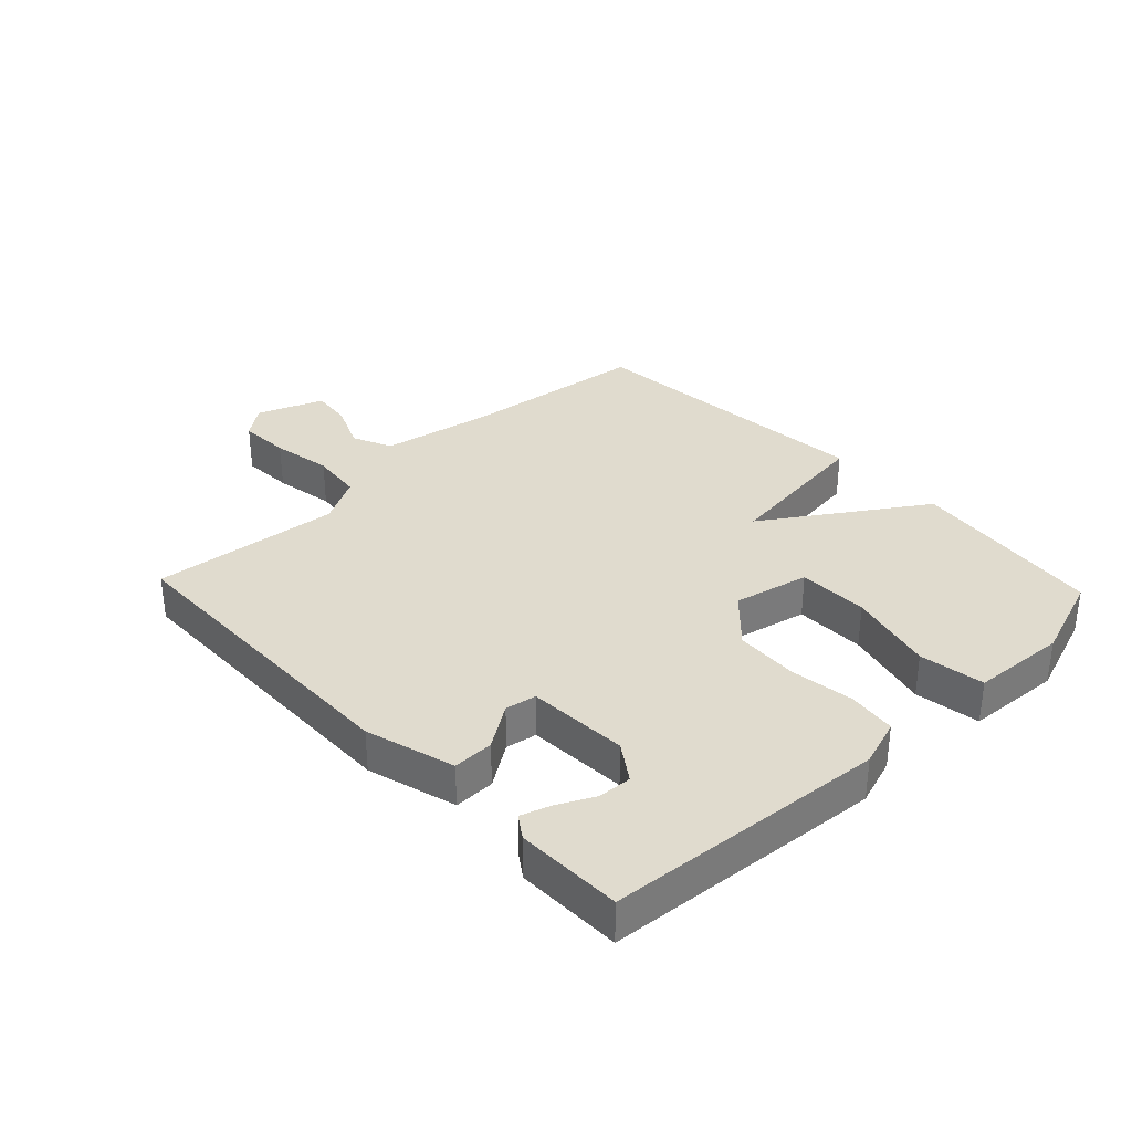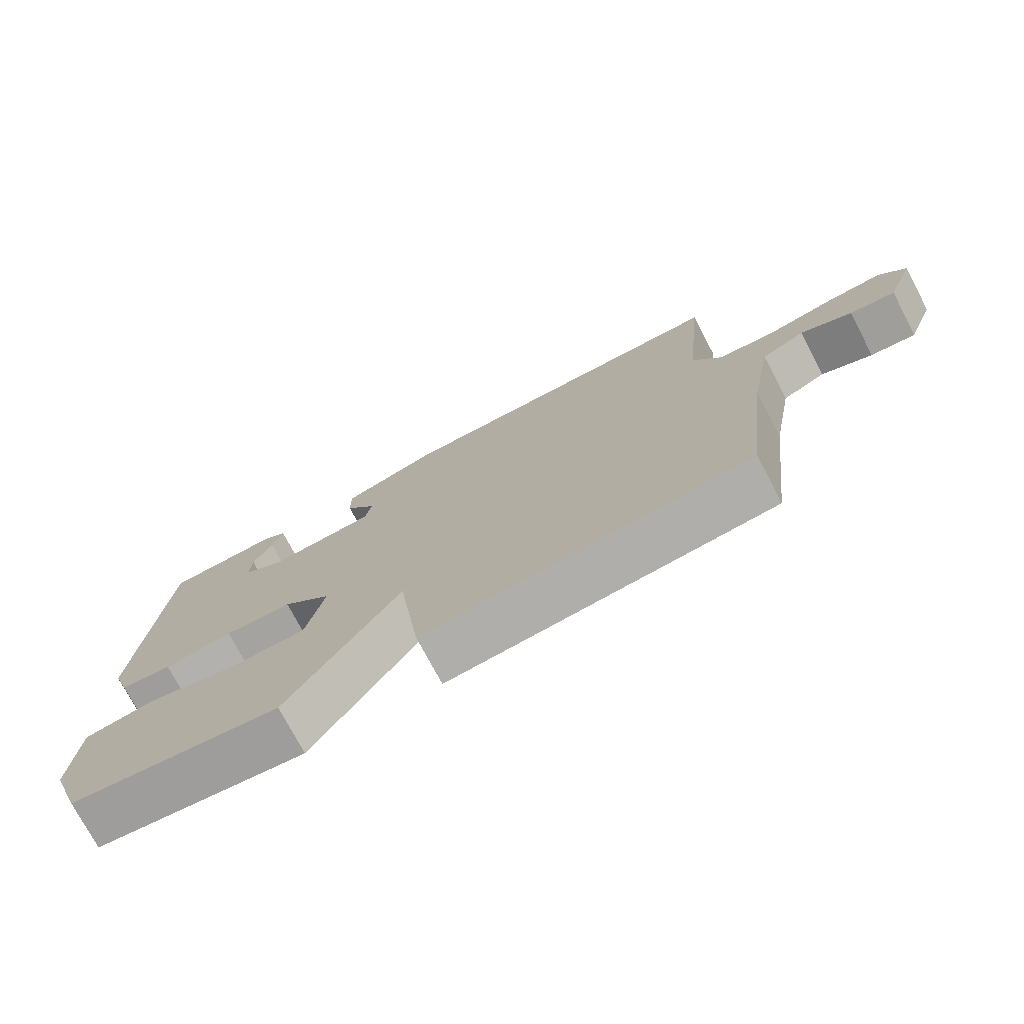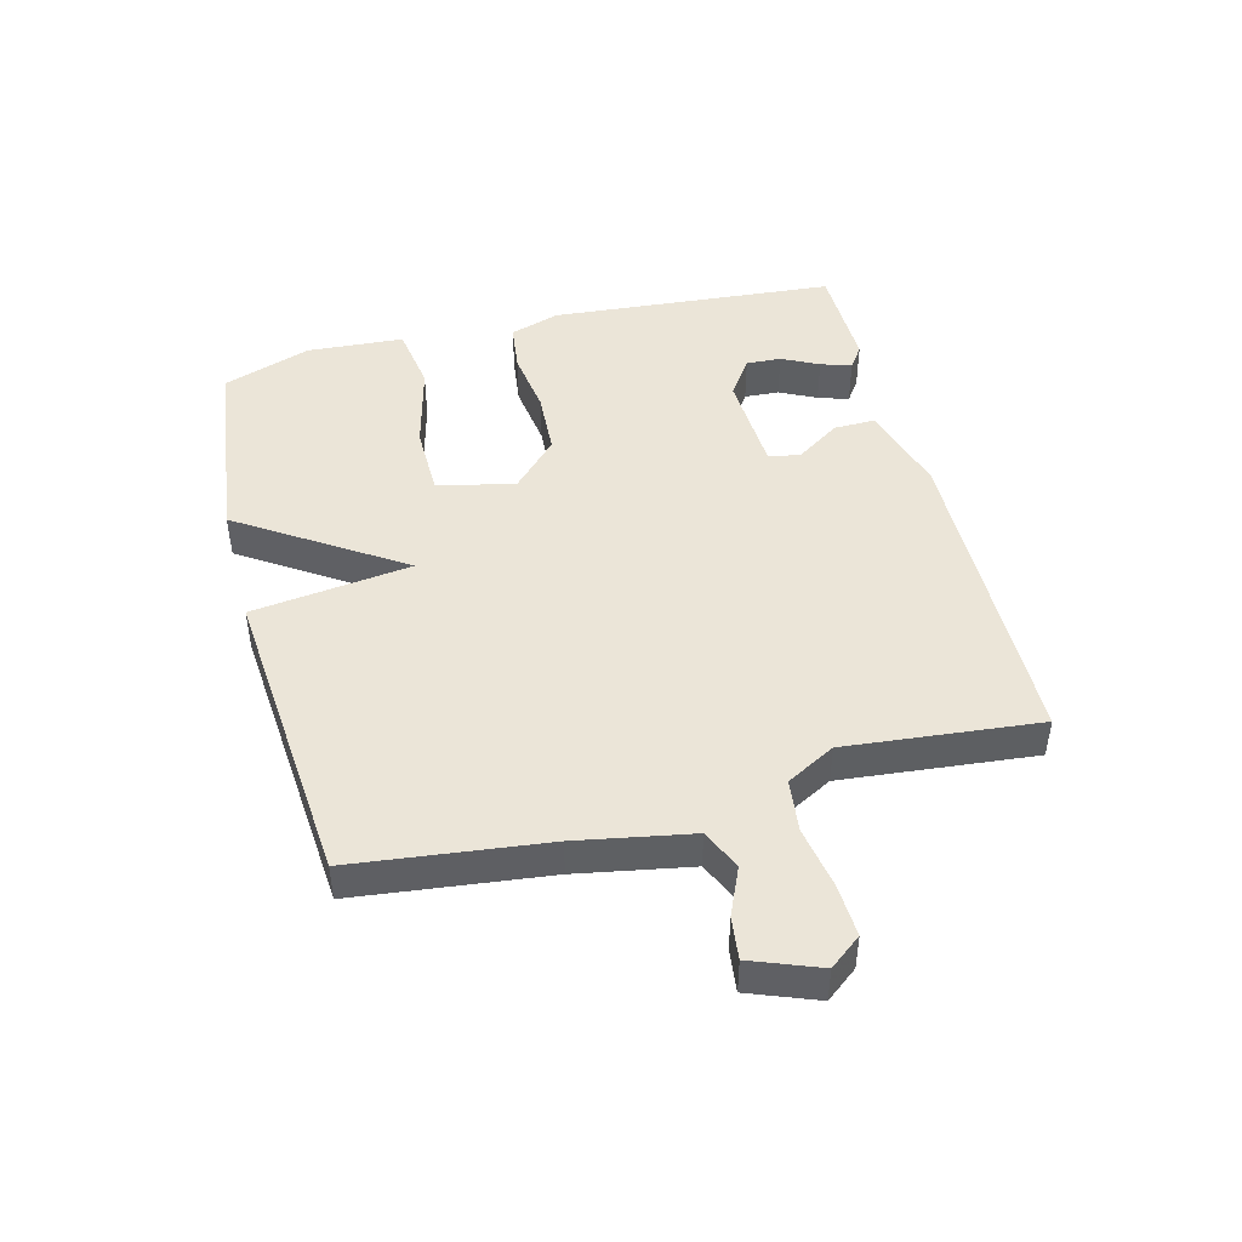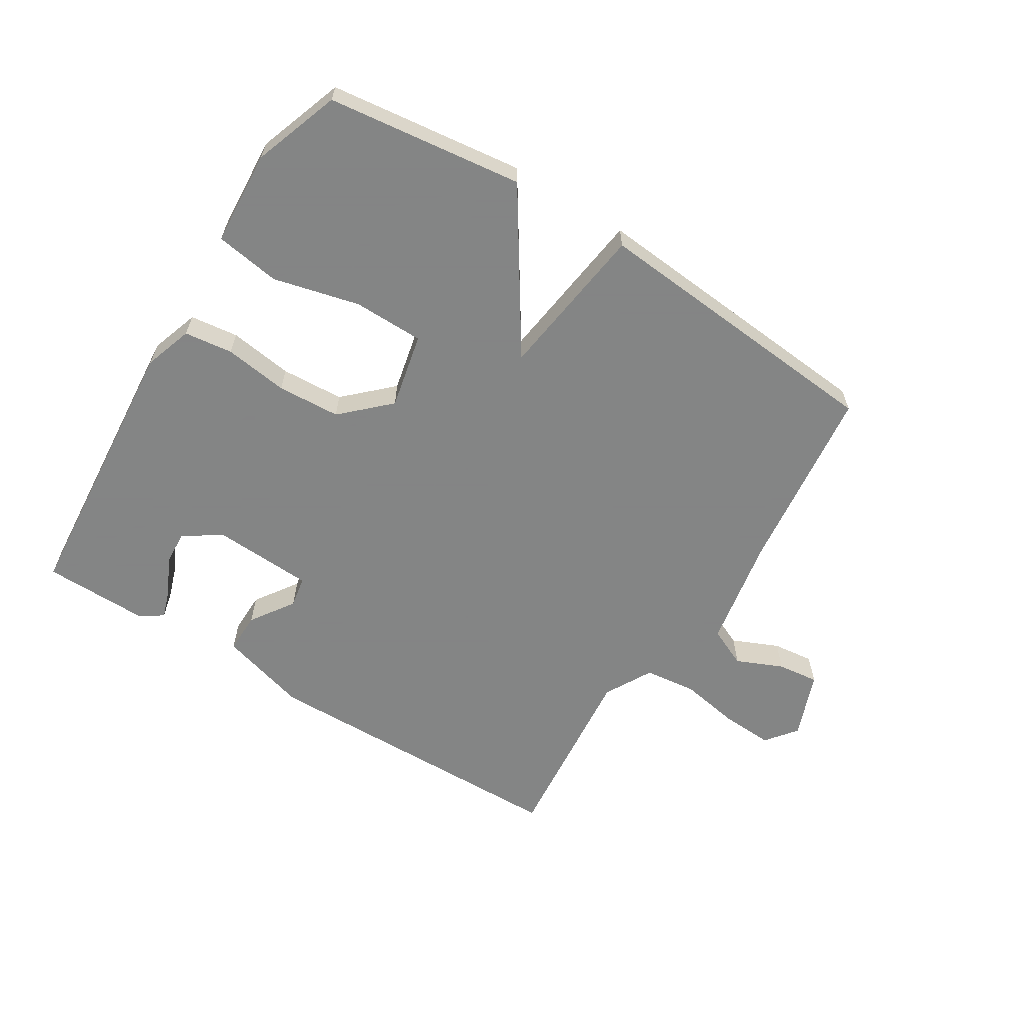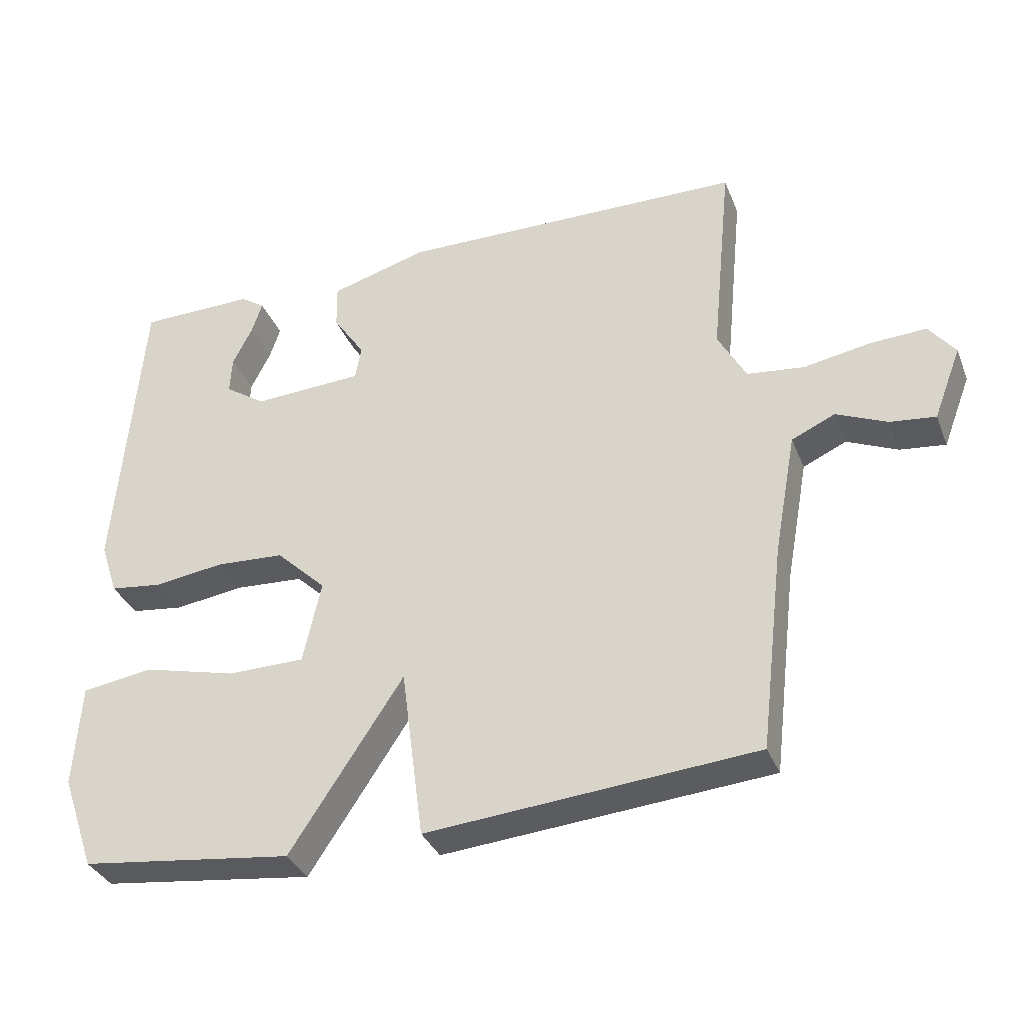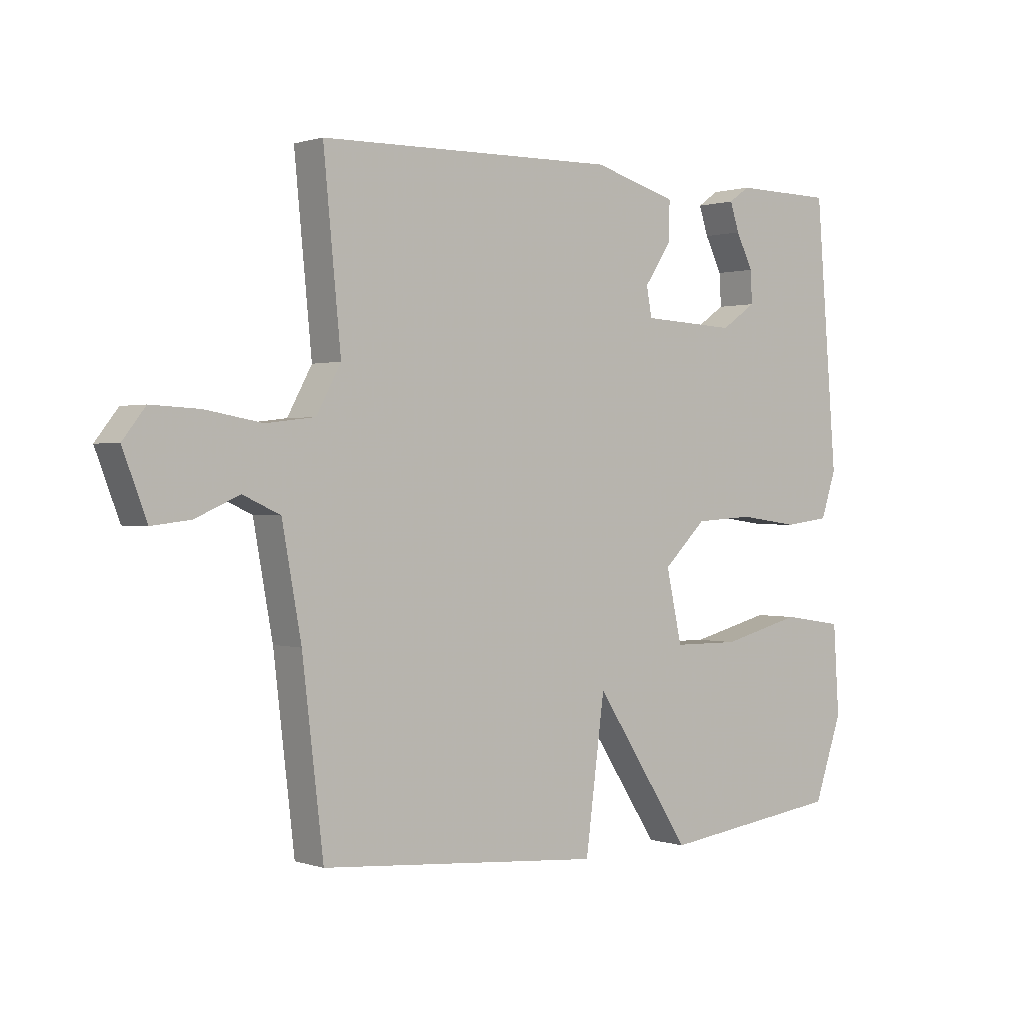
<metadata>
{"format":"obj","ext":"obj","renderer":"f3d","projection":"perspective","resolution":1024,"background":"white","views":[{"elev":33.7,"azim":46.5,"up":"+Y"},{"elev":-75.1,"azim":-152.1,"up":"+Z"},{"elev":45.8,"azim":-104.5,"up":"+Y"},{"elev":-61.6,"azim":148.0,"up":"+Y"},{"elev":-34.6,"azim":-160.0,"up":"+Z"},{"elev":0.7,"azim":-40.0,"up":"+Z"}]}
</metadata>
<code>
v -0.5 0.07 0.5
v 0.013 0.07 0.51
v 0.157 0.07 0.469
v 0.156 0.07 0.403
v 0.109 0.07 0.333
v 0.118 0.07 0.283
v 0.281 0.07 0.275
v 0.341 0.07 0.316
v 0.338 0.07 0.371
v 0.309 0.07 0.429
v 0.293 0.07 0.477
v 0.329 0.07 0.502
v 0.5 0.07 0.5
v 0.537 0.07 0.048
v 0.511 0.07 -0.03
v 0.433 0.07 -0.04
v 0.33 0.07 -0.026
v 0.228 0.07 -0.032
v 0.154 0.07 -0.103
v 0.181 0.07 -0.225
v 0.295 0.07 -0.226
v 0.434 0.07 -0.191
v 0.539 0.07 -0.207
v 0.549 0.07 -0.36
v 0.5 0.07 -0.5
v 0.185 0.07 -0.54
v 0.018 0.07 -0.287
v -0.015 0.07 -0.54
v -0.5 0.07 -0.5
v -0.536 0.07 -0.196
v -0.569 0.07 -0.016
v -0.633 0.07 0.013
v -0.708 0.07 -0.02
v -0.775 0.07 -0.028
v -0.816 0.07 0.079
v -0.777 0.07 0.129
v -0.694 0.07 0.125
v -0.596 0.07 0.108
v -0.512 0.07 0.118
v -0.47 0.07 0.195
v -0.5 0 0.5
v 0.013 0 0.51
v 0.157 0 0.469
v 0.156 0 0.403
v 0.109 0 0.333
v 0.118 0 0.283
v 0.281 0 0.275
v 0.341 0 0.316
v 0.338 0 0.371
v 0.309 0 0.429
v 0.293 0 0.477
v 0.329 0 0.502
v 0.5 0 0.5
v 0.537 0 0.048
v 0.511 0 -0.03
v 0.433 0 -0.04
v 0.33 0 -0.026
v 0.228 0 -0.032
v 0.154 0 -0.103
v 0.181 0 -0.225
v 0.295 0 -0.226
v 0.434 0 -0.191
v 0.539 0 -0.207
v 0.549 0 -0.36
v 0.5 0 -0.5
v 0.185 0 -0.54
v 0.018 0 -0.287
v -0.015 0 -0.54
v -0.5 0 -0.5
v -0.536 0 -0.196
v -0.569 0 -0.016
v -0.633 0 0.013
v -0.708 0 -0.02
v -0.775 0 -0.028
v -0.816 0 0.079
v -0.777 0 0.129
v -0.694 0 0.125
v -0.596 0 0.108
v -0.512 0 0.118
v -0.47 0 0.195
f 36 37 38
f 35 36 38
f 34 35 38
f 33 34 38
f 32 33 38
f 31 32 38 39
f 30 31 39 40
f 29 30 40
f 28 29 40
f 27 28 40
f 24 25 26
f 23 24 26
f 22 23 26
f 21 22 26
f 20 21 26 27
f 40 1 2
f 27 40 2
f 20 27 2
f 19 20 2
f 15 16 17
f 14 15 17
f 13 14 17
f 13 17 18
f 11 12 13
f 10 11 13
f 9 10 13
f 8 9 13
f 8 13 18 19
f 2 3 4 5
f 2 5 6
f 19 2 6
f 7 8 19
f 6 7 19
f 78 77 76
f 78 76 75
f 78 75 74
f 78 74 73
f 78 73 72
f 79 78 72 71
f 80 79 71 70
f 80 70 69
f 80 69 68
f 80 68 67
f 66 65 64
f 66 64 63
f 66 63 62
f 66 62 61
f 67 66 61 60
f 42 41 80
f 42 80 67
f 42 67 60
f 42 60 59
f 57 56 55
f 57 55 54
f 57 54 53
f 58 57 53
f 53 52 51
f 53 51 50
f 53 50 49
f 53 49 48
f 59 58 53 48
f 45 44 43 42
f 46 45 42
f 46 42 59
f 59 48 47
f 59 47 46
f 1 41 42 2
f 2 42 43 3
f 3 43 44 4
f 4 44 45 5
f 5 45 46 6
f 6 46 47 7
f 7 47 48 8
f 8 48 49 9
f 9 49 50 10
f 10 50 51 11
f 11 51 52 12
f 12 52 53 13
f 13 53 54 14
f 14 54 55 15
f 15 55 56 16
f 16 56 57 17
f 17 57 58 18
f 18 58 59 19
f 19 59 60 20
f 20 60 61 21
f 21 61 62 22
f 22 62 63 23
f 23 63 64 24
f 24 64 65 25
f 25 65 66 26
f 26 66 67 27
f 27 67 68 28
f 28 68 69 29
f 29 69 70 30
f 30 70 71 31
f 31 71 72 32
f 32 72 73 33
f 33 73 74 34
f 34 74 75 35
f 35 75 76 36
f 36 76 77 37
f 37 77 78 38
f 38 78 79 39
f 39 79 80 40
f 40 80 41 1

</code>
